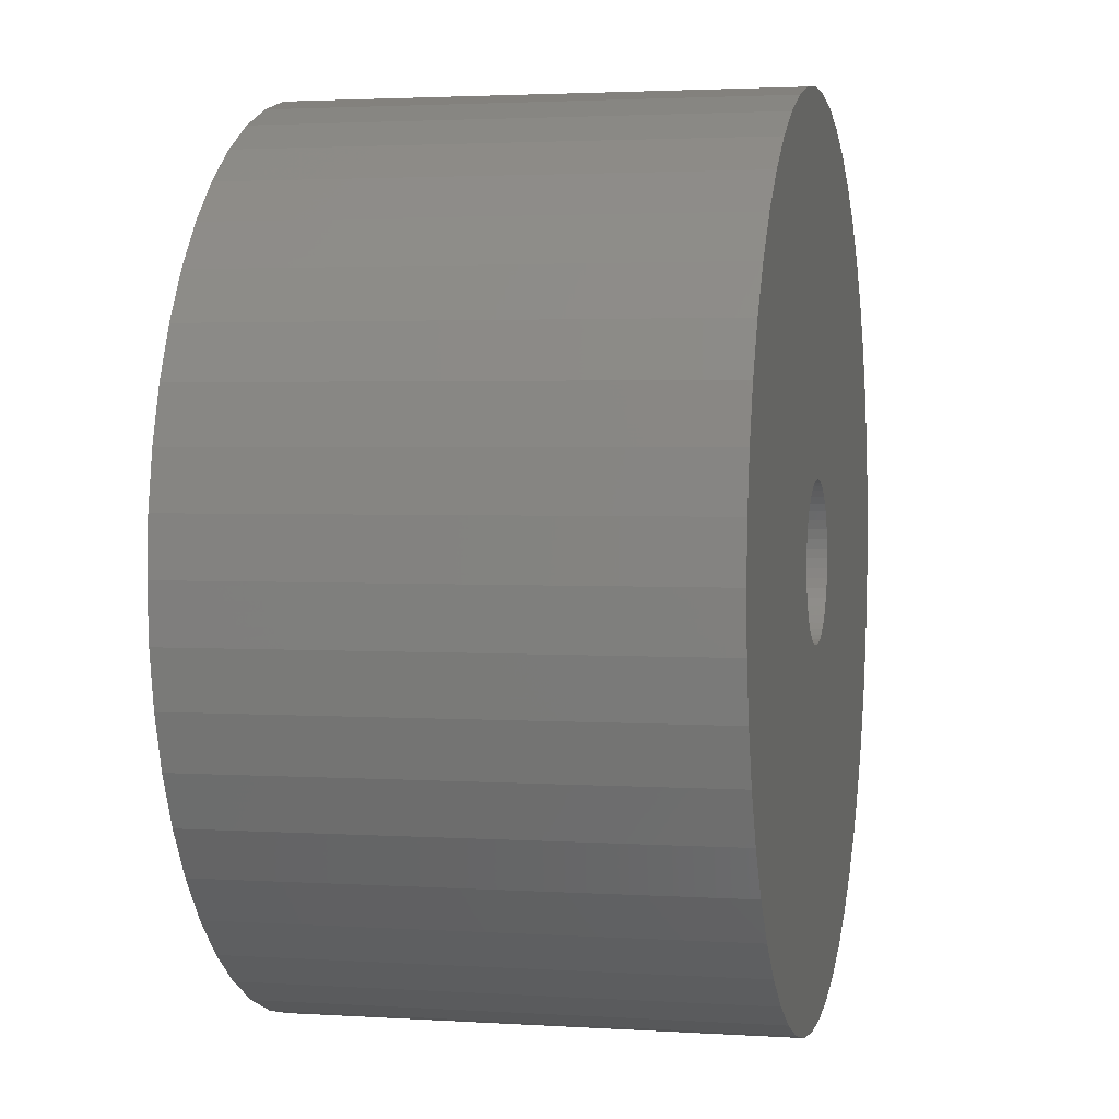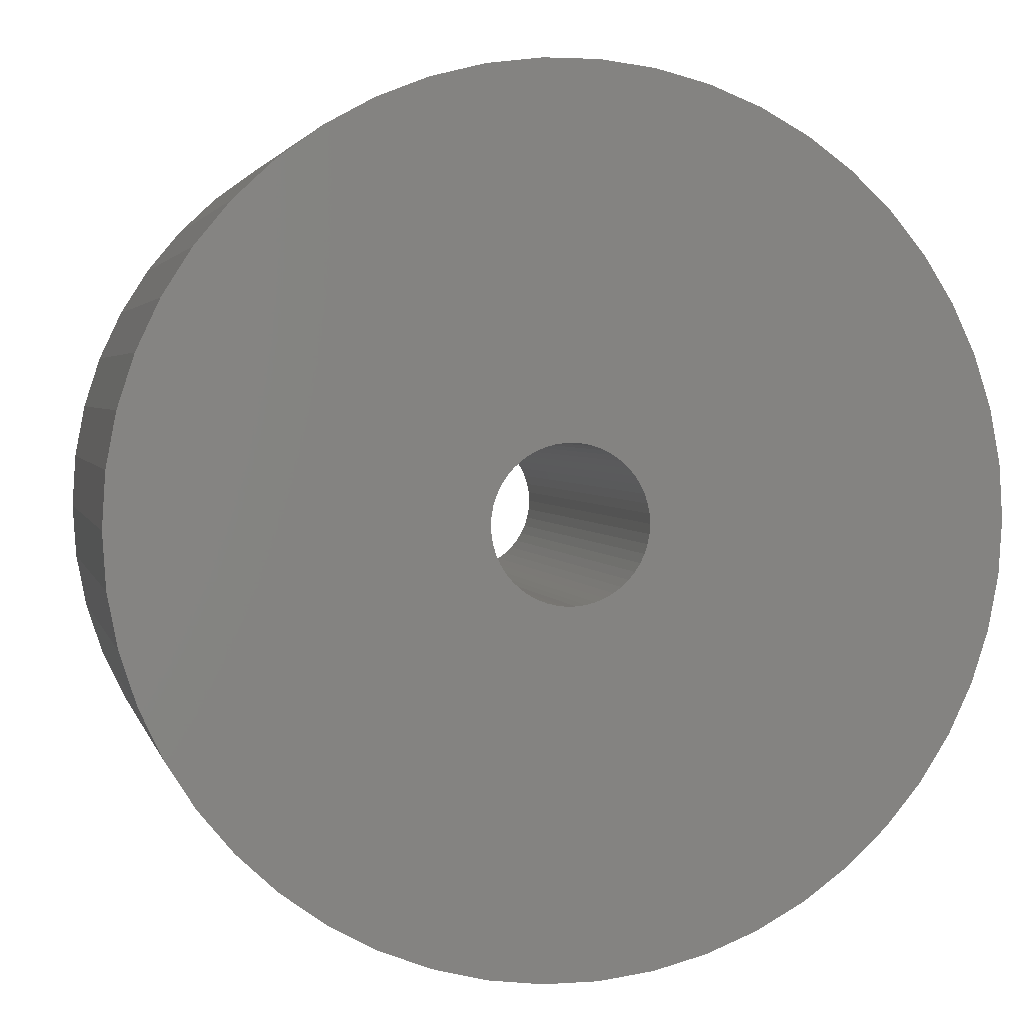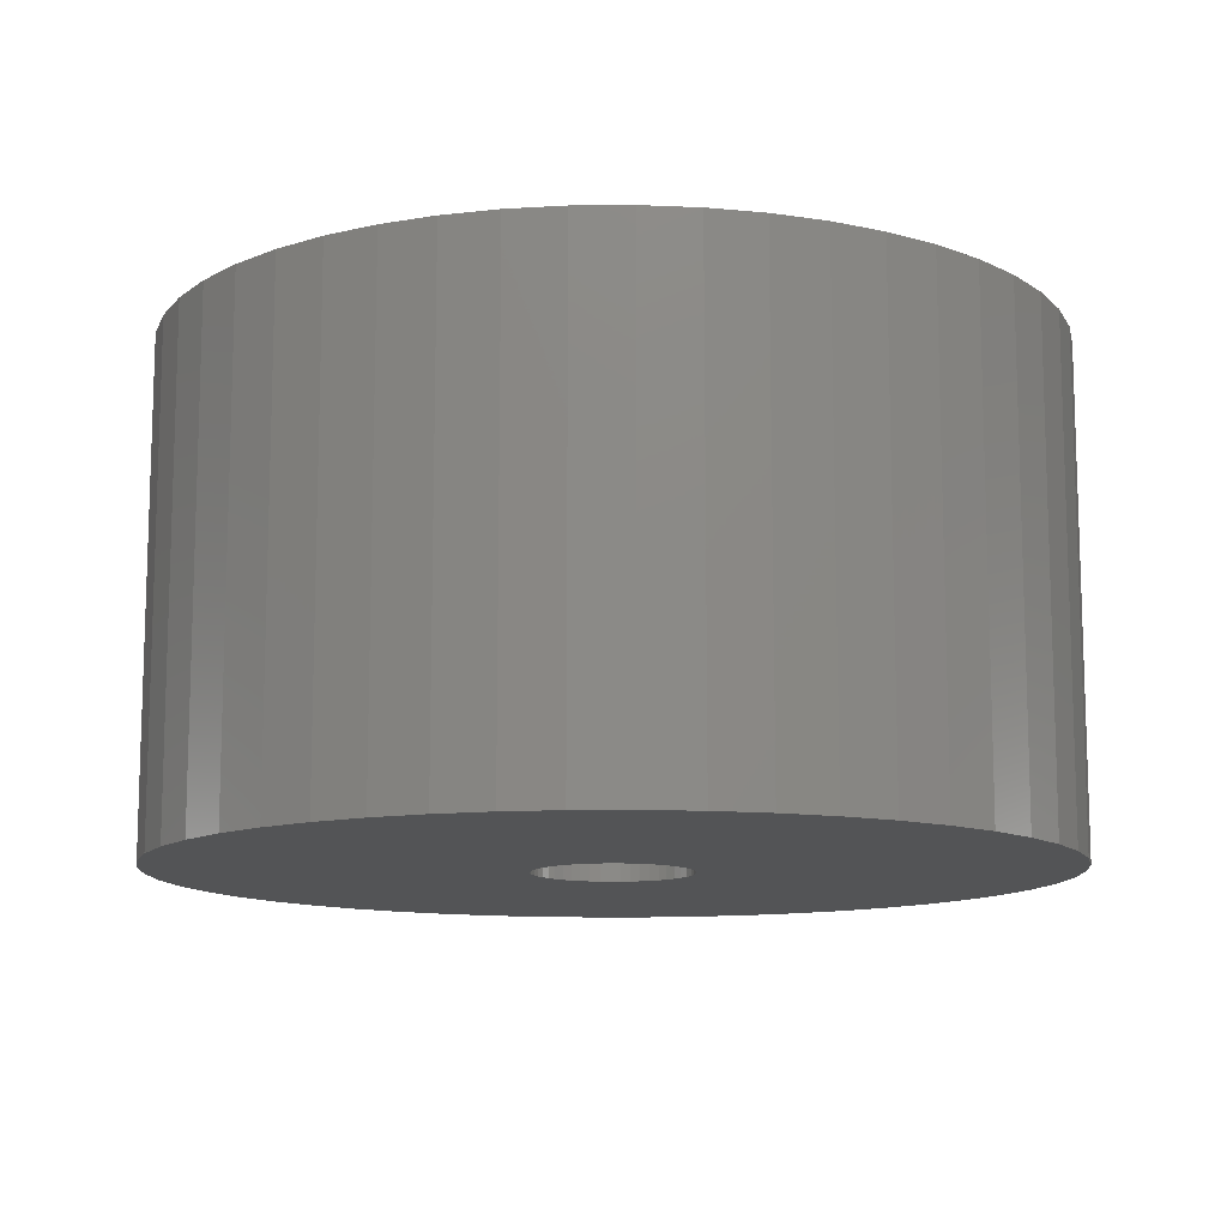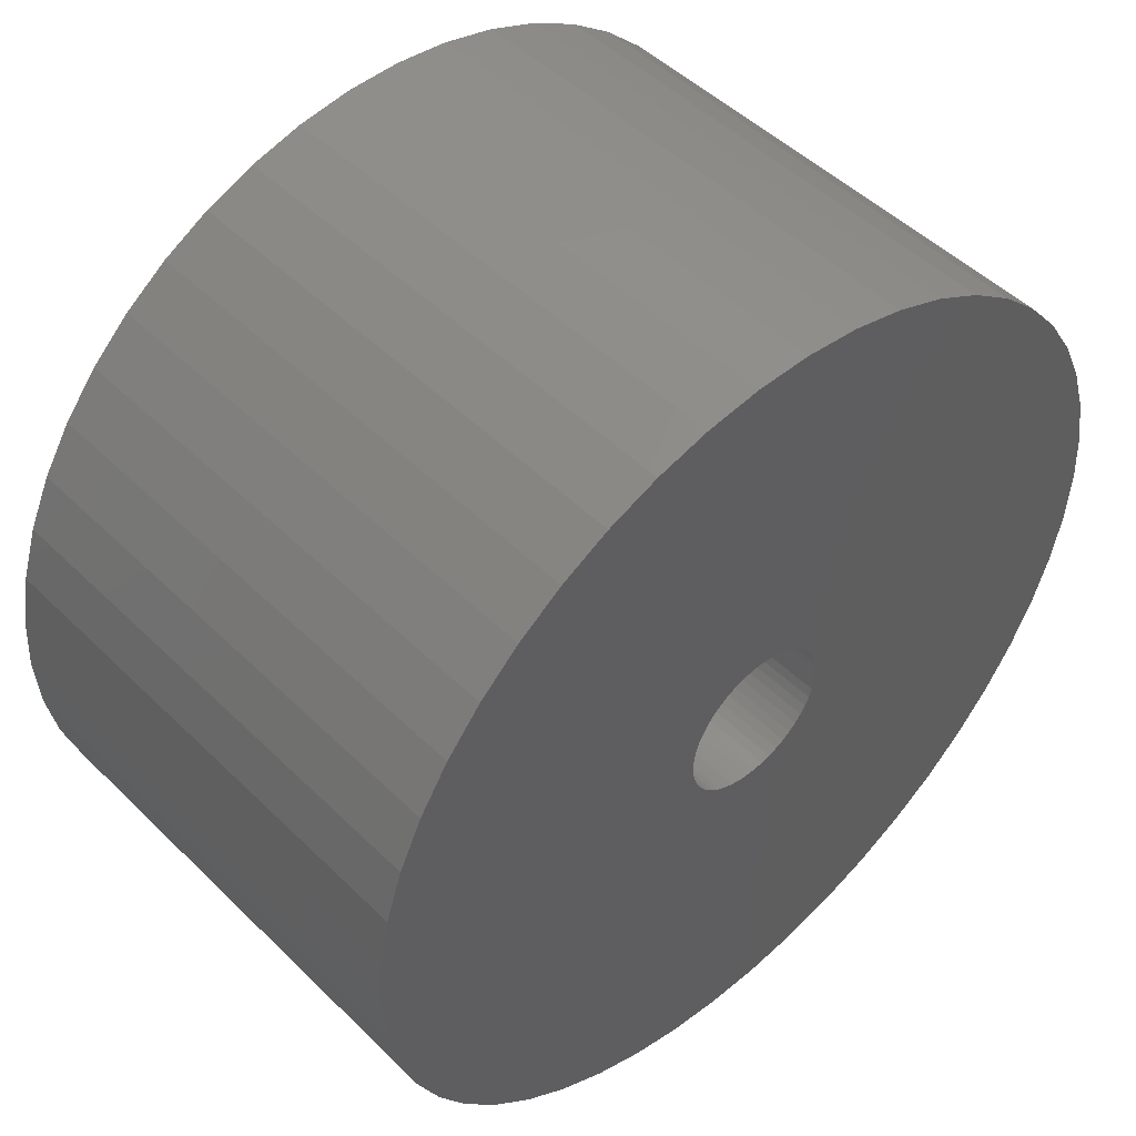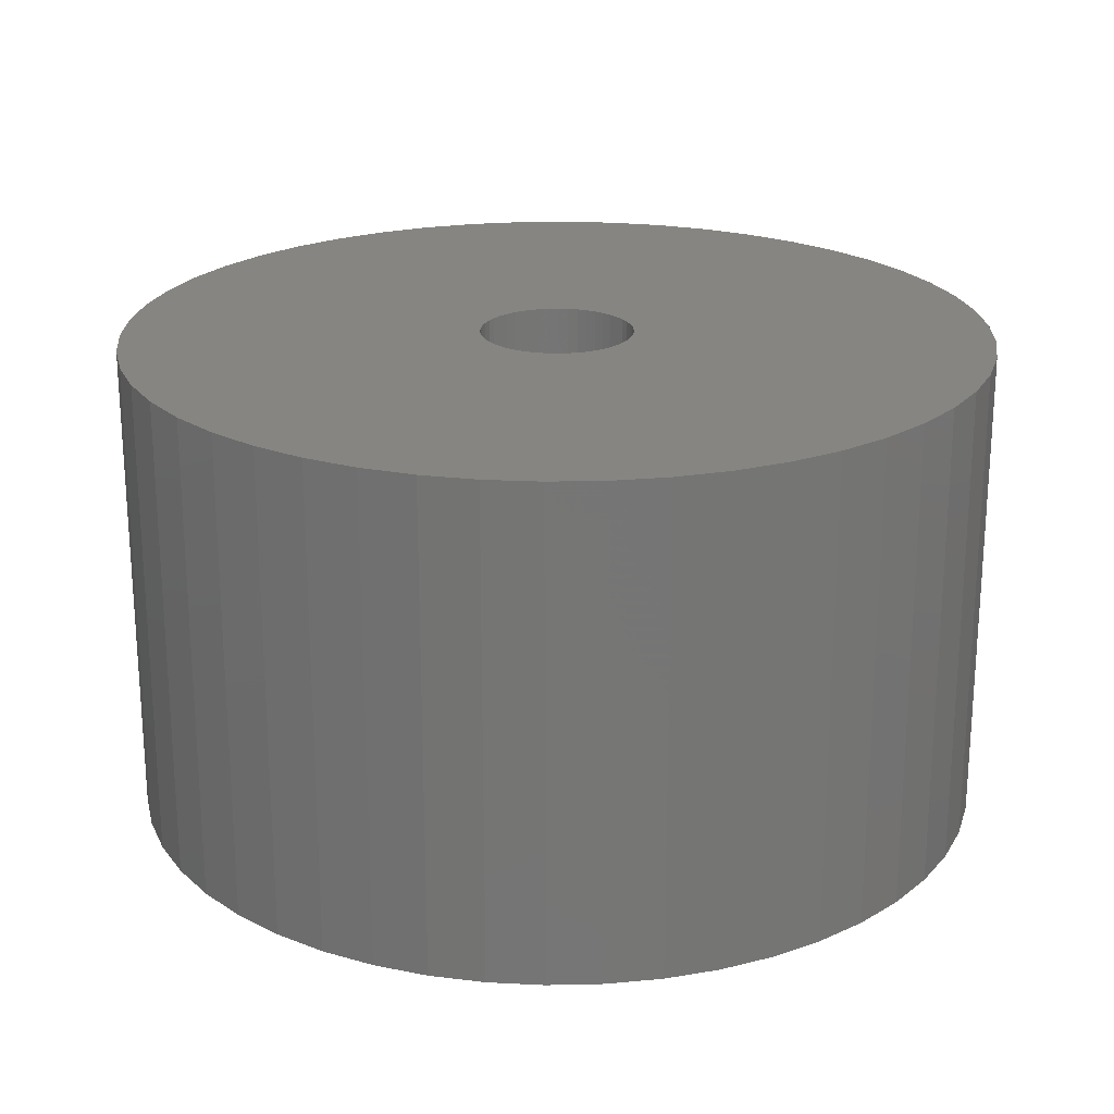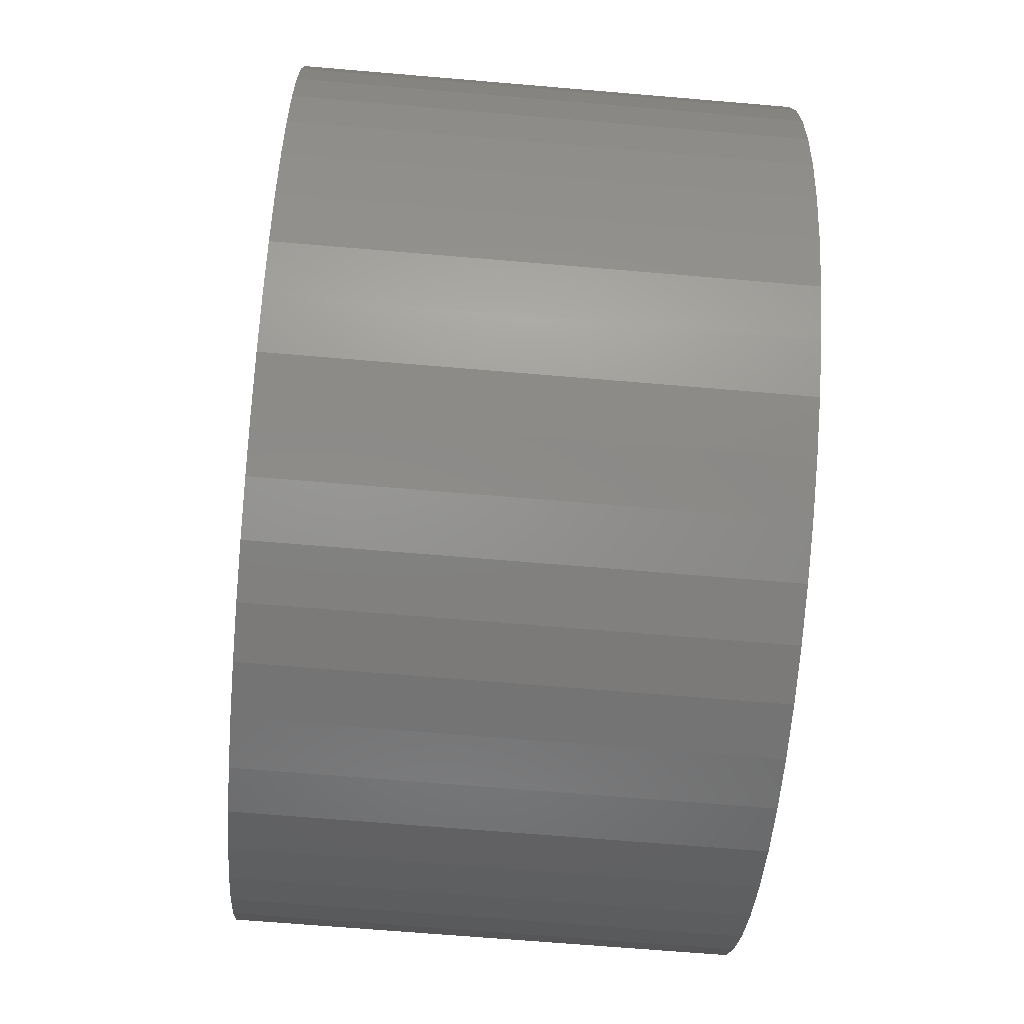
<metadata>
{"format":"stl","ext":"stl","renderer":"f3d","projection":"perspective","resolution":1024,"background":"white","views":[{"elev":2.6,"azim":-77.4,"up":"+Y"},{"elev":2.9,"azim":-13.1,"up":"+Y"},{"elev":-11.8,"azim":166.8,"up":"+Z"},{"elev":48.9,"azim":-42.8,"up":"+Y"},{"elev":22.1,"azim":113.0,"up":"+Z"},{"elev":-66.4,"azim":85.1,"up":"+Y"}]}
</metadata>
<code>
# stl→obj: 200 verts, 400 faces
v 24 0 13.5
v 23.81 3.008 -13.5
v 23.81 3.008 13.5
v 24 0 -13.5
v -24 0 -13.5
v -23.81 3.008 13.5
v -23.81 3.008 -13.5
v -24 0 13.5
v 1.507 23.95 -13.5
v -1.507 23.95 13.5
v 1.507 23.95 13.5
v -1.507 23.95 -13.5
v -1.507 -23.95 -13.5
v 1.507 -23.95 13.5
v -1.507 -23.95 13.5
v 1.507 -23.95 -13.5
v 17.5 16.43 -13.5
v 15.3 18.49 13.5
v 17.5 16.43 13.5
v 15.3 18.49 -13.5
v -15.3 18.49 -13.5
v -17.5 16.43 13.5
v -15.3 18.49 13.5
v -17.5 16.43 -13.5
v -7.416 22.83 -13.5
v -10.22 21.72 13.5
v -7.416 22.83 13.5
v -10.22 21.72 -13.5
v 22.31 8.835 13.5
v 21.03 11.56 -13.5
v 21.03 11.56 13.5
v 22.31 8.835 -13.5
v 23.25 5.969 -13.5
v 23.25 5.969 13.5
v 19.42 14.11 -13.5
v 19.42 14.11 13.5
v 10.22 21.72 -13.5
v 7.416 22.83 13.5
v 10.22 21.72 13.5
v 7.416 22.83 -13.5
v 4.497 23.57 13.5
v 4.497 23.57 -13.5
v 12.86 20.26 -13.5
v 12.86 20.26 13.5
v -22.31 8.835 -13.5
v -21.03 11.56 13.5
v -21.03 11.56 -13.5
v -22.31 8.835 13.5
v -19.42 14.11 -13.5
v -19.42 14.11 13.5
v -23.25 5.969 -13.5
v -23.25 5.969 13.5
v -4.497 23.57 13.5
v -4.497 23.57 -13.5
v 4.497 -23.57 13.5
v 4.497 -23.57 -13.5
v 4.25 0 13.5
v 4.216 0.5327 13.5
v 23.81 -3.008 13.5
v 4.116 1.057 13.5
v 4.216 -0.5327 13.5
v 3.952 1.565 13.5
v 23.25 -5.969 13.5
v 3.724 2.047 13.5
v 4.116 -1.057 13.5
v 3.438 2.498 13.5
v 22.31 -8.835 13.5
v 3.098 2.909 13.5
v 3.952 -1.565 13.5
v 2.709 3.275 13.5
v 21.03 -11.56 13.5
v 2.277 3.588 13.5
v 3.724 -2.047 13.5
v 1.81 3.846 13.5
v 19.42 -14.11 13.5
v 1.313 4.042 13.5
v 3.438 -2.498 13.5
v 17.5 -16.43 13.5
v 0.7964 4.175 13.5
v 0.2669 4.242 13.5
v -0.2669 4.242 13.5
v -0.7964 4.175 13.5
v -1.313 4.042 13.5
v -1.81 3.846 13.5
v -2.277 3.588 13.5
v -12.86 20.26 13.5
v -2.709 3.275 13.5
v -3.098 2.909 13.5
v -3.438 2.498 13.5
v 3.098 -2.909 13.5
v 15.3 -18.49 13.5
v 2.709 -3.275 13.5
v 12.86 -20.26 13.5
v 2.277 -3.588 13.5
v 10.22 -21.72 13.5
v 1.81 -3.846 13.5
v 7.416 -22.83 13.5
v 1.313 -4.042 13.5
v 0.7964 -4.175 13.5
v 0.2669 -4.242 13.5
v -0.2669 -4.242 13.5
v -0.7964 -4.175 13.5
v -4.497 -23.57 13.5
v -1.313 -4.042 13.5
v -7.416 -22.83 13.5
v -1.81 -3.846 13.5
v -10.22 -21.72 13.5
v -2.277 -3.588 13.5
v -12.86 -20.26 13.5
v -2.709 -3.275 13.5
v -15.3 -18.49 13.5
v -3.098 -2.909 13.5
v -17.5 -16.43 13.5
v -3.438 -2.498 13.5
v -19.42 -14.11 13.5
v -3.724 -2.047 13.5
v -21.03 -11.56 13.5
v -3.952 -1.565 13.5
v -22.31 -8.835 13.5
v -4.116 -1.057 13.5
v -23.25 -5.969 13.5
v -4.216 -0.5327 13.5
v -23.81 -3.008 13.5
v -4.25 0 13.5
v -3.724 2.047 13.5
v -3.952 1.565 13.5
v -4.116 1.057 13.5
v -4.216 0.5327 13.5
v -12.86 20.26 -13.5
v 23.81 -3.008 -13.5
v 19.42 -14.11 -13.5
v 17.5 -16.43 -13.5
v 23.25 -5.969 -13.5
v 22.31 -8.835 -13.5
v -17.5 -16.43 -13.5
v -15.3 -18.49 -13.5
v -21.03 -11.56 -13.5
v -22.31 -8.835 -13.5
v -19.42 -14.11 -13.5
v 4.25 0 -13.5
v 4.216 -0.5327 -13.5
v 4.116 -1.057 -13.5
v 4.216 0.5327 -13.5
v 3.952 -1.565 -13.5
v 21.03 -11.56 -13.5
v 3.724 -2.047 -13.5
v 4.116 1.057 -13.5
v 3.438 -2.498 -13.5
v 3.098 -2.909 -13.5
v 15.3 -18.49 -13.5
v 3.952 1.565 -13.5
v 2.709 -3.275 -13.5
v 12.86 -20.26 -13.5
v 2.277 -3.588 -13.5
v 10.22 -21.72 -13.5
v 3.724 2.047 -13.5
v 1.81 -3.846 -13.5
v 7.416 -22.83 -13.5
v 1.313 -4.042 -13.5
v 3.438 2.498 -13.5
v 0.7964 -4.175 -13.5
v 0.2669 -4.242 -13.5
v -0.2669 -4.242 -13.5
v -0.7964 -4.175 -13.5
v -4.497 -23.57 -13.5
v -1.313 -4.042 -13.5
v -7.416 -22.83 -13.5
v -1.81 -3.846 -13.5
v -10.22 -21.72 -13.5
v -2.277 -3.588 -13.5
v -12.86 -20.26 -13.5
v -2.709 -3.275 -13.5
v -3.098 -2.909 -13.5
v -3.438 -2.498 -13.5
v 3.098 2.909 -13.5
v 2.709 3.275 -13.5
v 2.277 3.588 -13.5
v 1.81 3.846 -13.5
v 1.313 4.042 -13.5
v 0.7964 4.175 -13.5
v 0.2669 4.242 -13.5
v -0.2669 4.242 -13.5
v -0.7964 4.175 -13.5
v -1.313 4.042 -13.5
v -1.81 3.846 -13.5
v -2.277 3.588 -13.5
v -2.709 3.275 -13.5
v -3.098 2.909 -13.5
v -3.438 2.498 -13.5
v -3.724 2.047 -13.5
v -3.952 1.565 -13.5
v -4.116 1.057 -13.5
v -4.216 0.5327 -13.5
v -4.25 0 -13.5
v -3.724 -2.047 -13.5
v -3.952 -1.565 -13.5
v -4.116 -1.057 -13.5
v -23.25 -5.969 -13.5
v -4.216 -0.5327 -13.5
v -23.81 -3.008 -13.5
f 1 2 3
f 2 1 4
f 5 6 7
f 6 5 8
f 9 10 11
f 10 9 12
f 13 14 15
f 14 13 16
f 17 18 19
f 18 17 20
f 21 22 23
f 22 21 24
f 25 26 27
f 26 25 28
f 29 30 31
f 30 29 32
f 3 33 34
f 33 3 2
f 31 35 36
f 35 31 30
f 37 38 39
f 38 37 40
f 40 41 38
f 41 40 42
f 43 39 44
f 39 43 37
f 45 46 47
f 46 45 48
f 49 22 24
f 22 49 50
f 51 48 45
f 48 51 52
f 12 53 10
f 53 12 54
f 16 55 14
f 55 16 56
f 34 32 29
f 32 34 33
f 36 17 19
f 17 36 35
f 42 11 41
f 11 42 9
f 20 44 18
f 44 20 43
f 47 50 49
f 50 47 46
f 7 52 51
f 52 7 6
f 57 1 3
f 58 3 34
f 1 57 59
f 60 34 29
f 61 59 57
f 62 29 31
f 59 61 63
f 64 31 36
f 65 63 61
f 66 36 19
f 63 65 67
f 68 19 18
f 69 67 65
f 70 18 44
f 67 69 71
f 72 44 39
f 73 71 69
f 74 39 38
f 71 73 75
f 76 38 41
f 77 75 73
f 75 77 78
f 3 58 57
f 34 60 58
f 29 62 60
f 31 64 62
f 36 66 64
f 19 68 66
f 18 70 68
f 44 72 70
f 39 74 72
f 79 41 11
f 38 76 74
f 41 79 76
f 11 80 79
f 11 81 80
f 10 81 11
f 81 10 82
f 53 82 10
f 82 53 83
f 27 83 53
f 83 27 84
f 26 84 27
f 84 26 85
f 86 85 26
f 85 86 87
f 23 87 86
f 87 23 88
f 88 22 89
f 22 88 23
f 90 78 77
f 78 90 91
f 92 91 90
f 91 92 93
f 94 93 92
f 93 94 95
f 96 95 94
f 95 96 97
f 98 97 96
f 97 98 55
f 99 55 98
f 55 99 14
f 100 14 99
f 101 14 100
f 15 101 102
f 103 102 104
f 101 15 14
f 105 104 106
f 107 106 108
f 109 108 110
f 111 110 112
f 113 112 114
f 115 114 116
f 117 116 118
f 119 118 120
f 121 120 122
f 102 103 15
f 123 122 124
f 50 89 22
f 89 50 125
f 104 105 103
f 46 125 50
f 106 107 105
f 125 46 126
f 108 109 107
f 48 126 46
f 110 111 109
f 126 48 127
f 112 113 111
f 52 127 48
f 114 115 113
f 127 52 128
f 116 117 115
f 6 128 52
f 118 119 117
f 128 6 124
f 120 121 119
f 8 124 6
f 122 123 121
f 124 8 123
f 28 86 26
f 86 28 129
f 129 23 86
f 23 129 21
f 54 27 53
f 27 54 25
f 59 4 1
f 4 59 130
f 78 131 75
f 131 78 132
f 67 133 63
f 133 67 134
f 63 130 59
f 130 63 133
f 135 111 113
f 111 135 136
f 137 119 138
f 119 137 117
f 135 115 139
f 115 135 113
f 140 4 130
f 141 130 133
f 4 140 2
f 142 133 134
f 143 2 140
f 144 134 145
f 2 143 33
f 146 145 131
f 147 33 143
f 148 131 132
f 33 147 32
f 149 132 150
f 151 32 147
f 152 150 153
f 32 151 30
f 154 153 155
f 156 30 151
f 157 155 158
f 30 156 35
f 159 158 56
f 160 35 156
f 35 160 17
f 130 141 140
f 133 142 141
f 134 144 142
f 145 146 144
f 131 148 146
f 132 149 148
f 150 152 149
f 153 154 152
f 155 157 154
f 161 56 16
f 158 159 157
f 56 161 159
f 16 162 161
f 16 163 162
f 13 163 16
f 163 13 164
f 165 164 13
f 164 165 166
f 167 166 165
f 166 167 168
f 169 168 167
f 168 169 170
f 171 170 169
f 170 171 172
f 136 172 171
f 172 136 173
f 173 135 174
f 135 173 136
f 175 17 160
f 17 175 20
f 176 20 175
f 20 176 43
f 177 43 176
f 43 177 37
f 178 37 177
f 37 178 40
f 179 40 178
f 40 179 42
f 180 42 179
f 42 180 9
f 181 9 180
f 182 9 181
f 12 182 183
f 54 183 184
f 182 12 9
f 25 184 185
f 28 185 186
f 129 186 187
f 21 187 188
f 24 188 189
f 49 189 190
f 47 190 191
f 45 191 192
f 51 192 193
f 183 54 12
f 7 193 194
f 139 174 135
f 174 139 195
f 184 25 54
f 137 195 139
f 185 28 25
f 195 137 196
f 186 129 28
f 138 196 137
f 187 21 129
f 196 138 197
f 188 24 21
f 198 197 138
f 189 49 24
f 197 198 199
f 190 47 49
f 200 199 198
f 191 45 47
f 199 200 194
f 192 51 45
f 5 194 200
f 193 7 51
f 194 5 7
f 155 93 95
f 93 155 153
f 150 78 91
f 78 150 132
f 75 145 71
f 145 75 131
f 138 121 198
f 121 138 119
f 158 95 97
f 95 158 155
f 56 97 55
f 97 56 158
f 71 134 67
f 134 71 145
f 165 15 103
f 15 165 13
f 136 109 111
f 109 136 171
f 139 117 137
f 117 139 115
f 198 123 200
f 123 198 121
f 200 8 5
f 8 200 123
f 153 91 93
f 91 153 150
f 167 103 105
f 103 167 165
f 169 105 107
f 105 169 167
f 171 107 109
f 107 171 169
f 140 58 143
f 58 140 57
f 124 193 128
f 193 124 194
f 182 80 81
f 80 182 181
f 162 101 100
f 101 162 163
f 149 77 148
f 77 149 90
f 176 68 70
f 68 176 175
f 188 87 88
f 87 188 187
f 185 83 84
f 83 185 184
f 144 65 142
f 65 144 69
f 151 64 156
f 64 151 62
f 143 60 147
f 60 143 58
f 156 66 160
f 66 156 64
f 179 74 76
f 74 179 178
f 180 76 79
f 76 180 179
f 177 70 72
f 70 177 176
f 126 190 125
f 190 126 191
f 127 191 126
f 191 127 192
f 186 84 85
f 84 186 185
f 183 81 82
f 81 183 182
f 161 100 99
f 100 161 162
f 147 62 151
f 62 147 60
f 160 68 175
f 68 160 66
f 181 79 80
f 79 181 180
f 178 72 74
f 72 178 177
f 125 189 89
f 189 125 190
f 89 188 88
f 188 89 189
f 128 192 127
f 192 128 193
f 187 85 87
f 85 187 186
f 184 82 83
f 82 184 183
f 148 73 146
f 73 148 77
f 142 61 141
f 61 142 65
f 152 94 92
f 94 152 154
f 146 69 144
f 69 146 73
f 141 57 140
f 57 141 61
f 114 195 116
f 195 114 174
f 118 197 120
f 197 118 196
f 122 194 124
f 194 122 199
f 149 92 90
f 92 149 152
f 159 99 98
f 99 159 161
f 154 96 94
f 96 154 157
f 163 102 101
f 102 163 164
f 164 104 102
f 104 164 166
f 172 112 110
f 112 172 173
f 112 174 114
f 174 112 173
f 116 196 118
f 196 116 195
f 120 199 122
f 199 120 197
f 170 110 108
f 110 170 172
f 168 108 106
f 108 168 170
f 157 98 96
f 98 157 159
f 166 106 104
f 106 166 168

</code>
